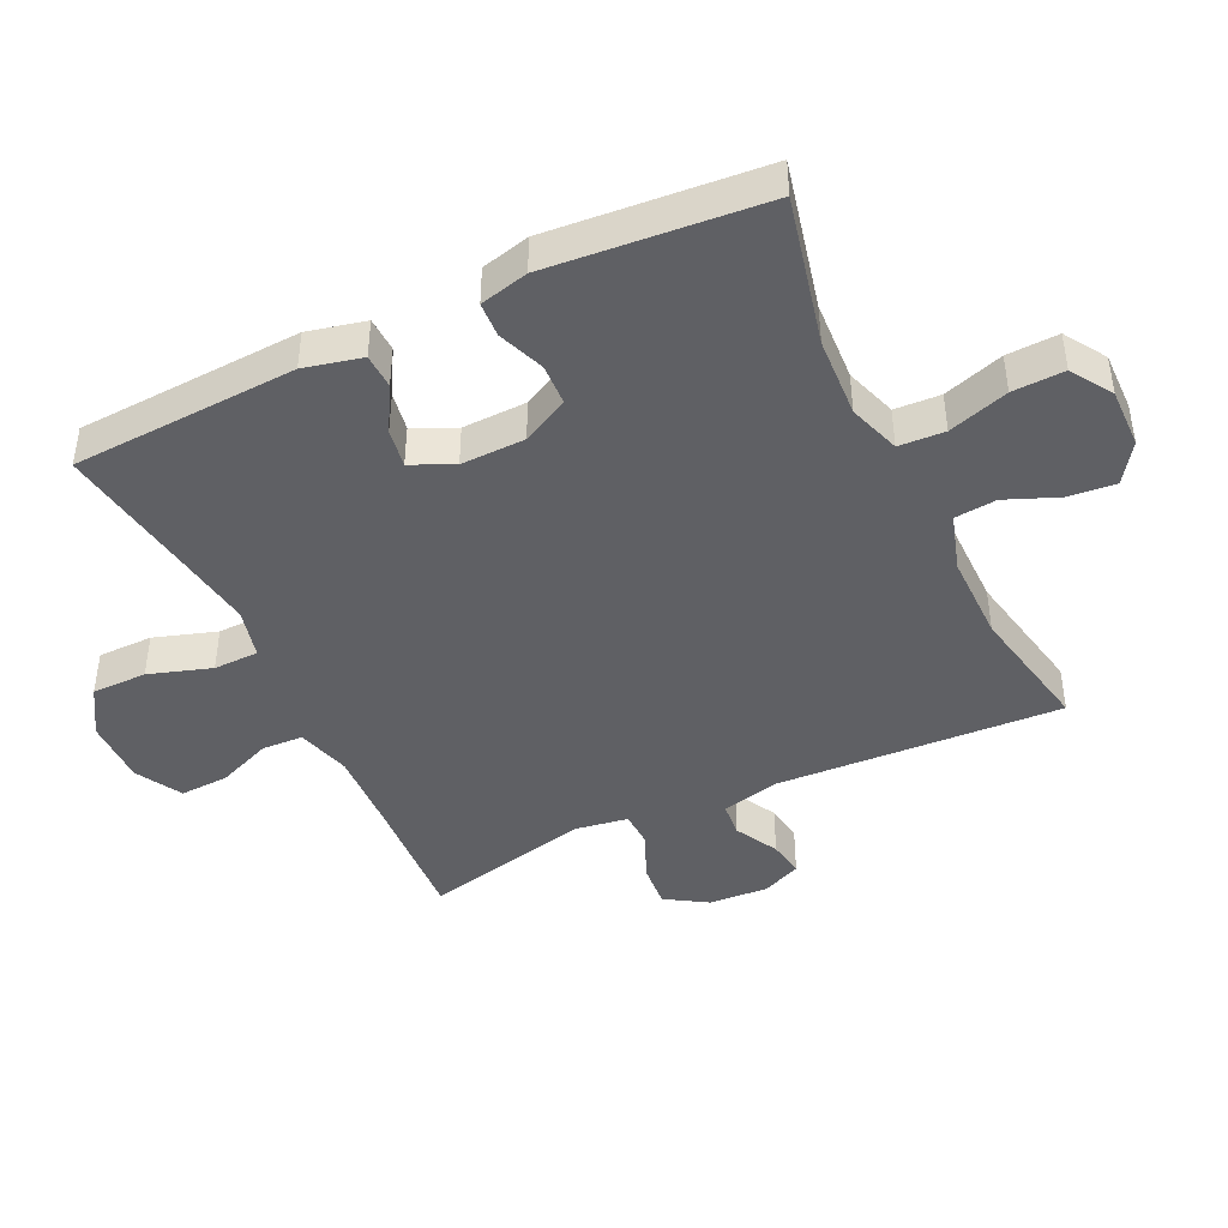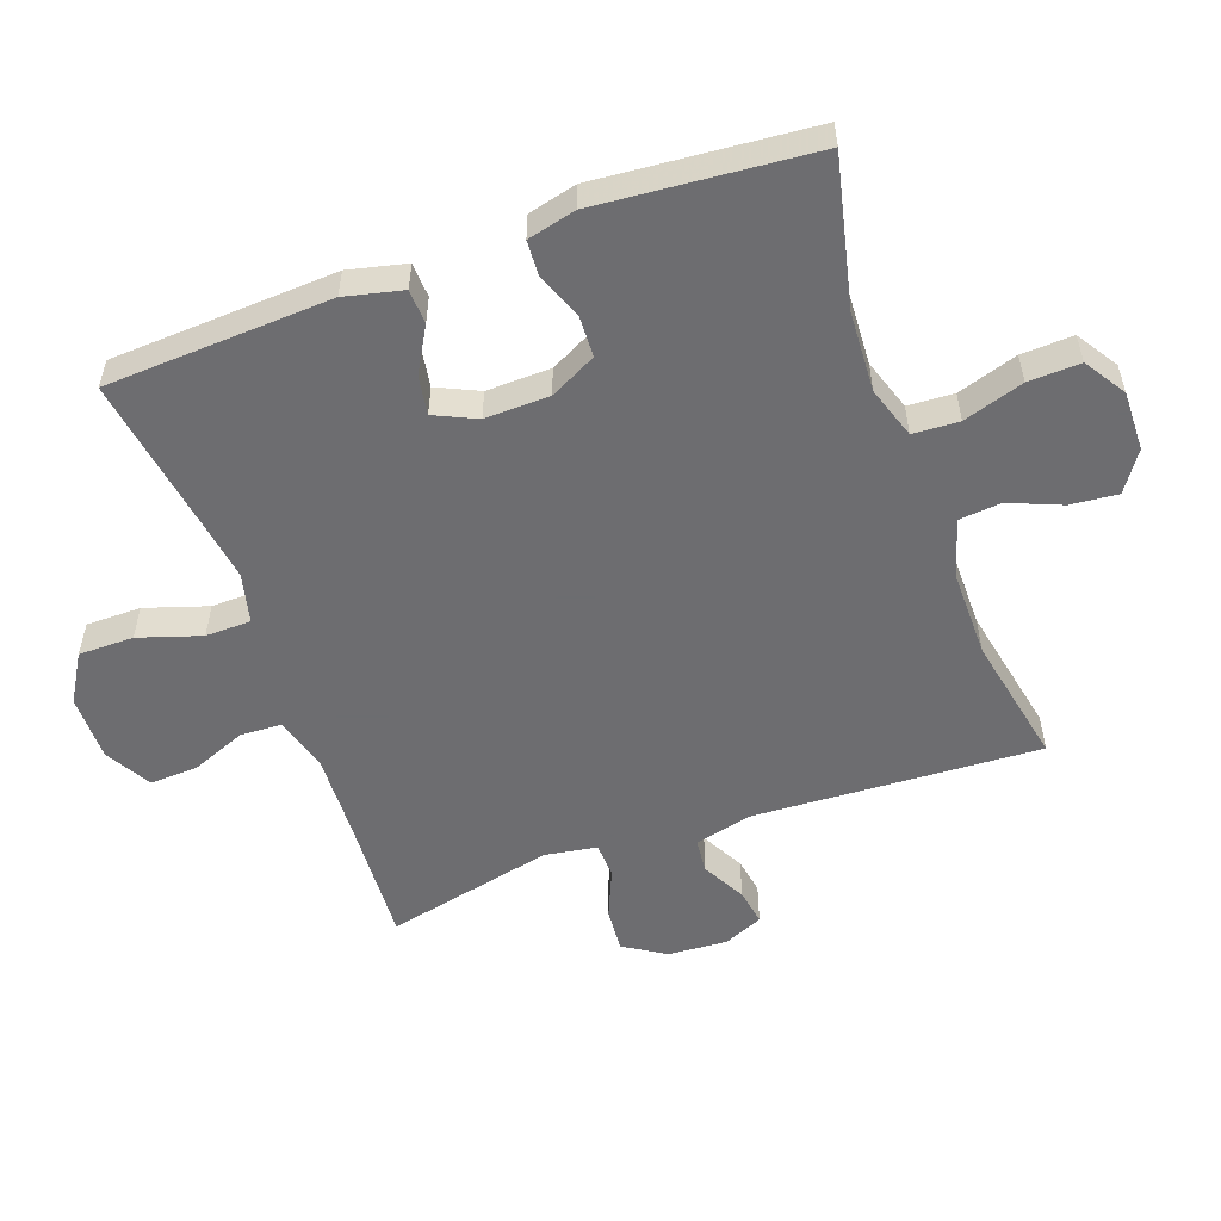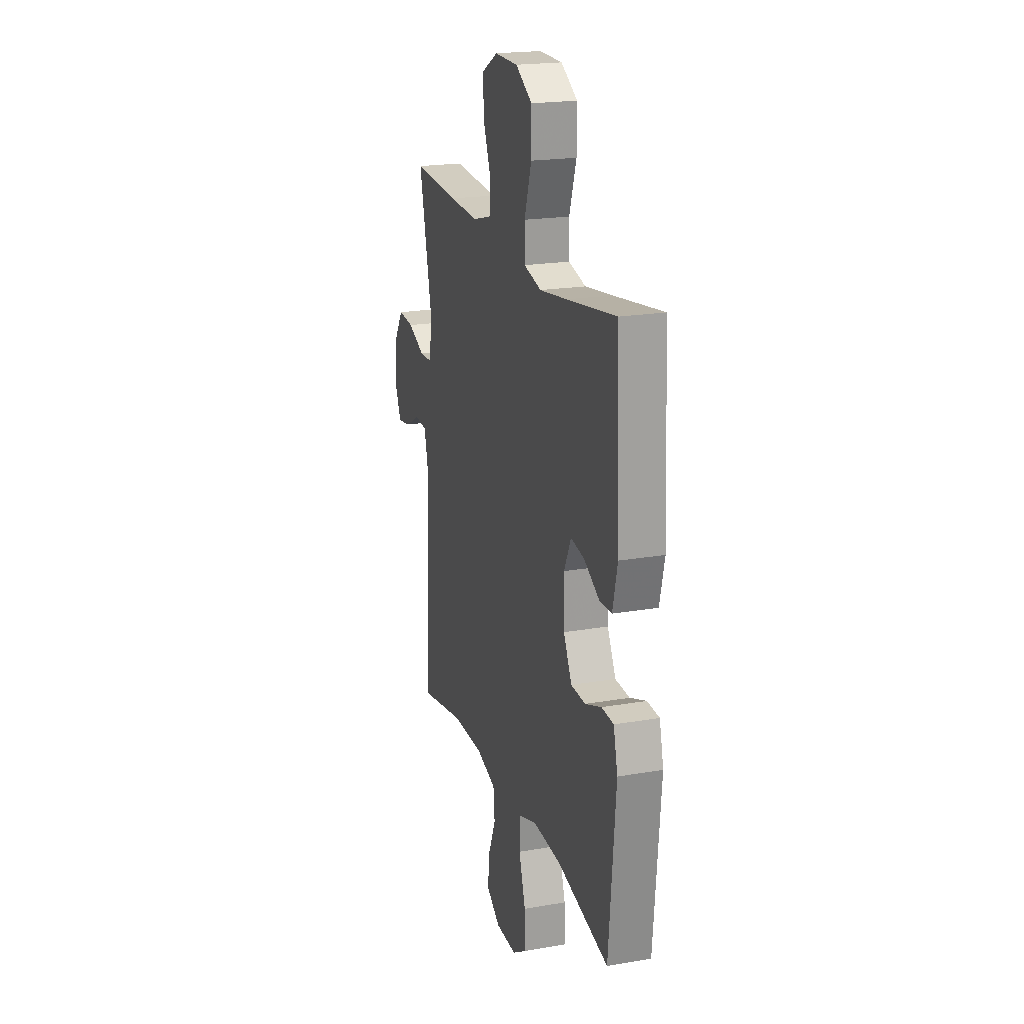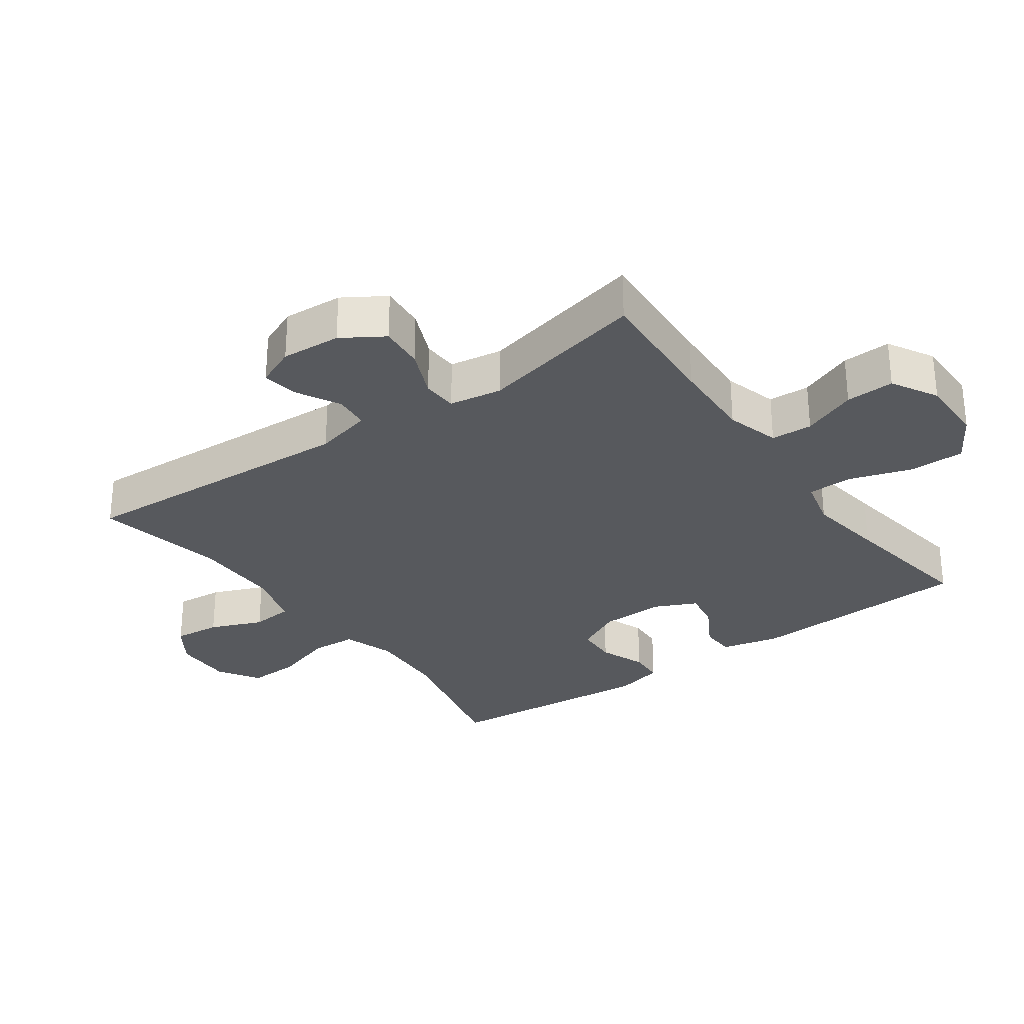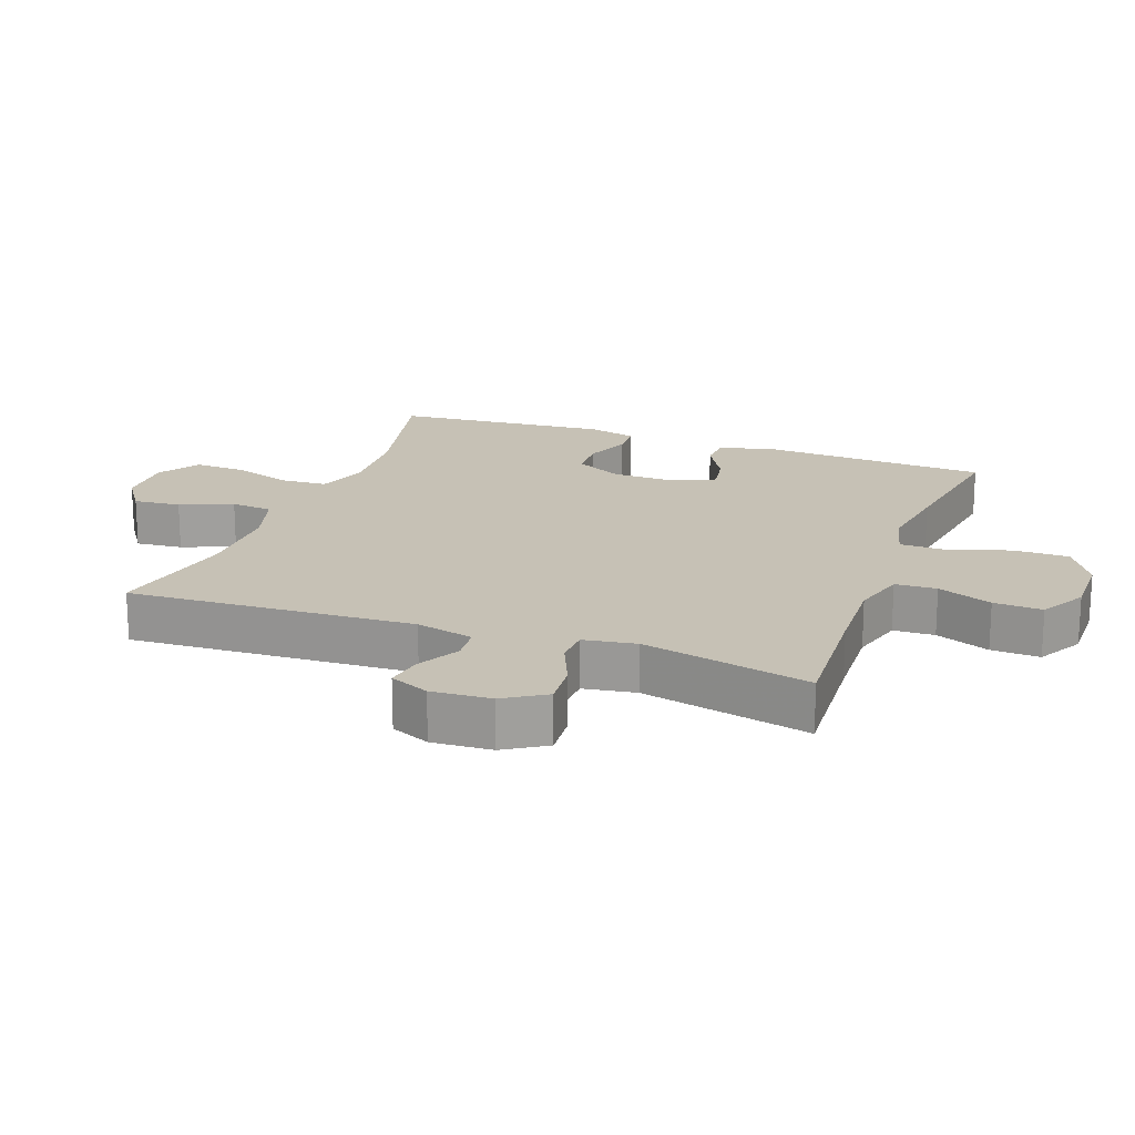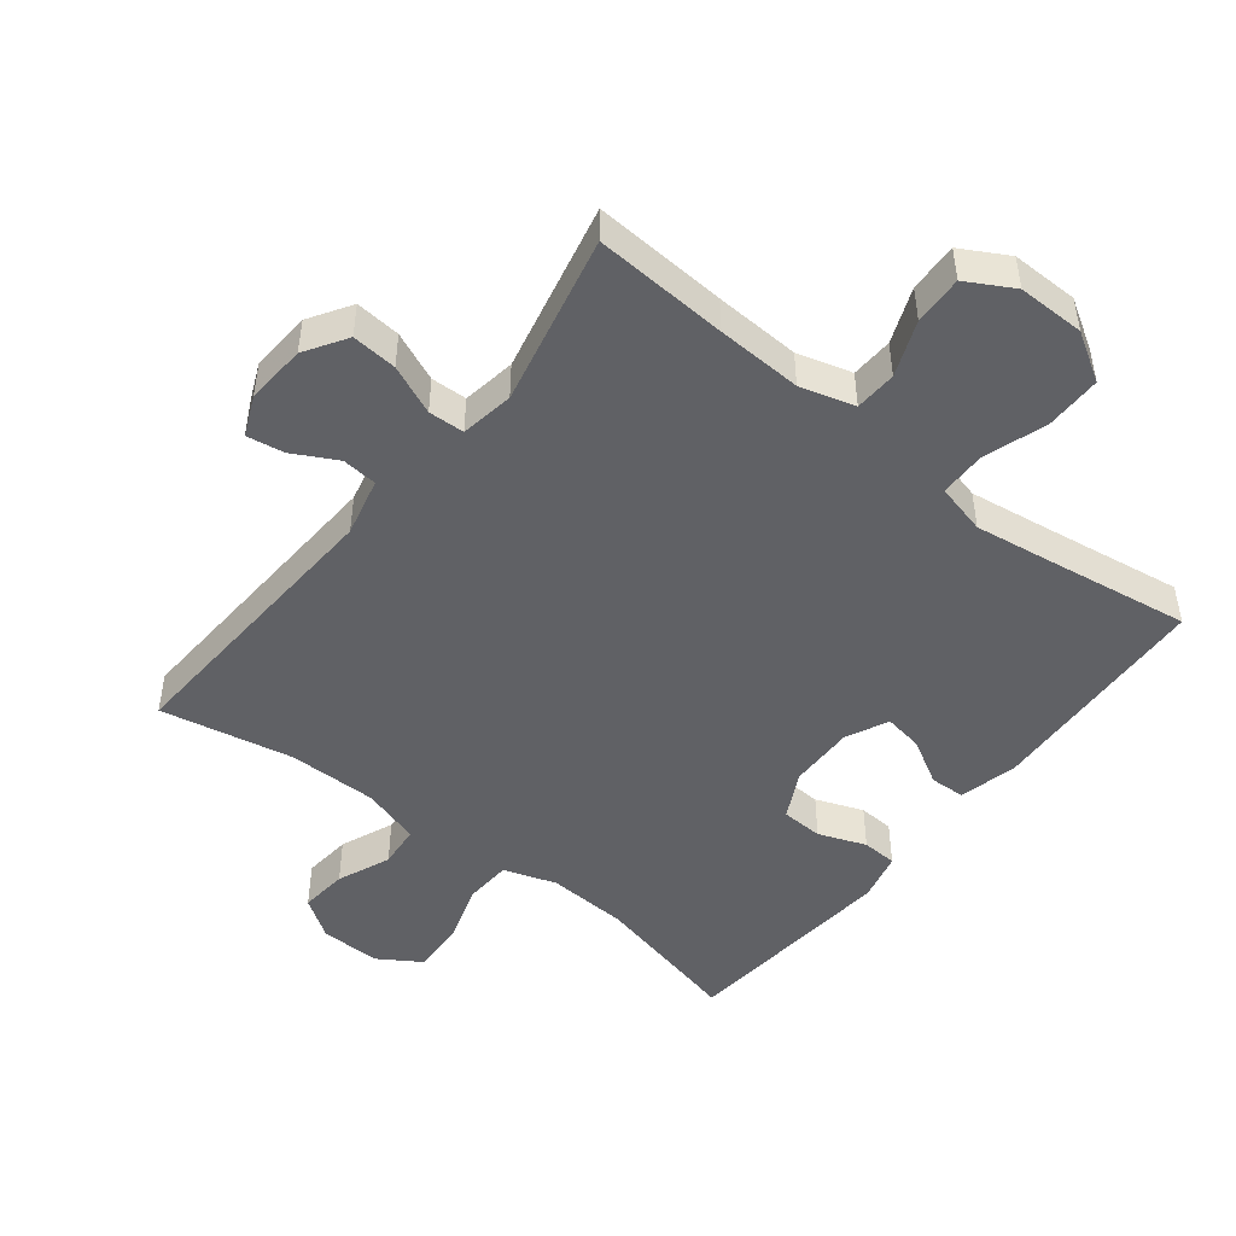
<metadata>
{"format":"obj","ext":"obj","renderer":"f3d","projection":"perspective","resolution":1024,"background":"white","views":[{"elev":-43.6,"azim":115.6,"up":"+Y"},{"elev":-54.1,"azim":110.0,"up":"+Y"},{"elev":20.6,"azim":72.6,"up":"+Z"},{"elev":-29.4,"azim":-54.3,"up":"+Y"},{"elev":18.8,"azim":-69.7,"up":"+Y"},{"elev":-47.8,"azim":-38.2,"up":"+Y"}]}
</metadata>
<code>
v 0.5 0.07 -0.5
v 0.274 0.07 -0.447
v 0.152 0.07 -0.44
v 0.073 0.07 -0.466
v 0.069 0.07 -0.536
v 0.098 0.07 -0.628
v 0.101 0.07 -0.707
v 0.038 0.07 -0.747
v -0.053 0.07 -0.745
v -0.113 0.07 -0.704
v -0.106 0.07 -0.632
v -0.073 0.07 -0.552
v -0.079 0.07 -0.488
v -0.167 0.07 -0.461
v -0.301 0.07 -0.461
v -0.5 0.07 -0.5
v -0.476 0.07 -0.064
v -0.497 0.07 0.024
v -0.55 0.07 0.029
v -0.616 0.07 -0.006
v -0.672 0.07 -0.015
v -0.698 0.07 0.045
v -0.692 0.07 0.136
v -0.652 0.07 0.199
v -0.584 0.07 0.193
v -0.51 0.07 0.161
v -0.456 0.07 0.163
v -0.443 0.07 0.243
v -0.5 0.07 0.5
v -0.299 0.07 0.487
v -0.171 0.07 0.481
v -0.089 0.07 0.504
v -0.086 0.07 0.567
v -0.119 0.07 0.65
v -0.122 0.07 0.724
v -0.052 0.07 0.763
v 0.049 0.07 0.762
v 0.121 0.07 0.718
v 0.121 0.07 0.634
v 0.09 0.07 0.539
v 0.091 0.07 0.47
v 0.167 0.07 0.451
v 0.286 0.07 0.468
v 0.5 0.07 0.5
v 0.517 0.07 0.156
v 0.496 0.07 0.068
v 0.443 0.07 0.066
v 0.375 0.07 0.105
v 0.316 0.07 0.115
v 0.286 0.07 0.051
v 0.288 0.07 -0.047
v 0.324 0.07 -0.118
v 0.387 0.07 -0.121
v 0.458 0.07 -0.094
v 0.511 0.07 -0.097
v 0.529 0.07 -0.171
v 0.5 0 -0.5
v 0.274 0 -0.447
v 0.152 0 -0.44
v 0.073 0 -0.466
v 0.069 0 -0.536
v 0.098 0 -0.628
v 0.101 0 -0.707
v 0.038 0 -0.747
v -0.053 0 -0.745
v -0.113 0 -0.704
v -0.106 0 -0.632
v -0.073 0 -0.552
v -0.079 0 -0.488
v -0.167 0 -0.461
v -0.301 0 -0.461
v -0.5 0 -0.5
v -0.476 0 -0.064
v -0.497 0 0.024
v -0.55 0 0.029
v -0.616 0 -0.006
v -0.672 0 -0.015
v -0.698 0 0.045
v -0.692 0 0.136
v -0.652 0 0.199
v -0.584 0 0.193
v -0.51 0 0.161
v -0.456 0 0.163
v -0.443 0 0.243
v -0.5 0 0.5
v -0.299 0 0.487
v -0.171 0 0.481
v -0.089 0 0.504
v -0.086 0 0.567
v -0.119 0 0.65
v -0.122 0 0.724
v -0.052 0 0.763
v 0.049 0 0.762
v 0.121 0 0.718
v 0.121 0 0.634
v 0.09 0 0.539
v 0.091 0 0.47
v 0.167 0 0.451
v 0.286 0 0.468
v 0.5 0 0.5
v 0.517 0 0.156
v 0.496 0 0.068
v 0.443 0 0.066
v 0.375 0 0.105
v 0.316 0 0.115
v 0.286 0 0.051
v 0.288 0 -0.047
v 0.324 0 -0.118
v 0.387 0 -0.121
v 0.458 0 -0.094
v 0.511 0 -0.097
v 0.529 0 -0.171
f 56 1 2
f 55 56 2
f 54 55 2
f 53 54 2
f 52 53 2 3
f 51 52 3 4
f 50 51 4
f 46 47 48
f 45 46 48
f 44 45 48
f 43 44 48
f 42 43 48 49
f 41 42 49 50
f 38 39 40
f 37 38 40
f 36 37 40
f 35 36 40
f 34 35 40
f 33 34 40
f 32 33 40 41
f 41 50 4
f 32 41 4
f 31 32 4
f 28 29 30
f 31 4 5
f 30 31 5
f 28 30 5
f 27 28 5
f 24 25 26
f 23 24 26
f 22 23 26
f 21 22 26
f 20 21 26
f 19 20 26
f 18 19 26 27
f 15 16 17
f 17 18 27
f 15 17 27
f 14 15 27
f 10 11 12
f 9 10 12
f 8 9 12
f 7 8 12
f 6 7 12
f 5 6 12
f 5 12 13
f 27 5 13
f 13 14 27
f 58 57 112
f 58 112 111
f 58 111 110
f 58 110 109
f 59 58 109 108
f 60 59 108 107
f 60 107 106
f 104 103 102
f 104 102 101
f 104 101 100
f 104 100 99
f 105 104 99 98
f 106 105 98 97
f 96 95 94
f 96 94 93
f 96 93 92
f 96 92 91
f 96 91 90
f 96 90 89
f 97 96 89 88
f 60 106 97
f 60 97 88
f 60 88 87
f 86 85 84
f 61 60 87
f 61 87 86
f 61 86 84
f 61 84 83
f 82 81 80
f 82 80 79
f 82 79 78
f 82 78 77
f 82 77 76
f 82 76 75
f 83 82 75 74
f 73 72 71
f 83 74 73
f 83 73 71
f 83 71 70
f 68 67 66
f 68 66 65
f 68 65 64
f 68 64 63
f 68 63 62
f 68 62 61
f 69 68 61
f 69 61 83
f 83 70 69
f 1 57 58 2
f 2 58 59 3
f 3 59 60 4
f 4 60 61 5
f 5 61 62 6
f 6 62 63 7
f 7 63 64 8
f 8 64 65 9
f 9 65 66 10
f 10 66 67 11
f 11 67 68 12
f 12 68 69 13
f 13 69 70 14
f 14 70 71 15
f 15 71 72 16
f 16 72 73 17
f 17 73 74 18
f 18 74 75 19
f 19 75 76 20
f 20 76 77 21
f 21 77 78 22
f 22 78 79 23
f 23 79 80 24
f 24 80 81 25
f 25 81 82 26
f 26 82 83 27
f 27 83 84 28
f 28 84 85 29
f 29 85 86 30
f 30 86 87 31
f 31 87 88 32
f 32 88 89 33
f 33 89 90 34
f 34 90 91 35
f 35 91 92 36
f 36 92 93 37
f 37 93 94 38
f 38 94 95 39
f 39 95 96 40
f 40 96 97 41
f 41 97 98 42
f 42 98 99 43
f 43 99 100 44
f 44 100 101 45
f 45 101 102 46
f 46 102 103 47
f 47 103 104 48
f 48 104 105 49
f 49 105 106 50
f 50 106 107 51
f 51 107 108 52
f 52 108 109 53
f 53 109 110 54
f 54 110 111 55
f 55 111 112 56
f 56 112 57 1

</code>
